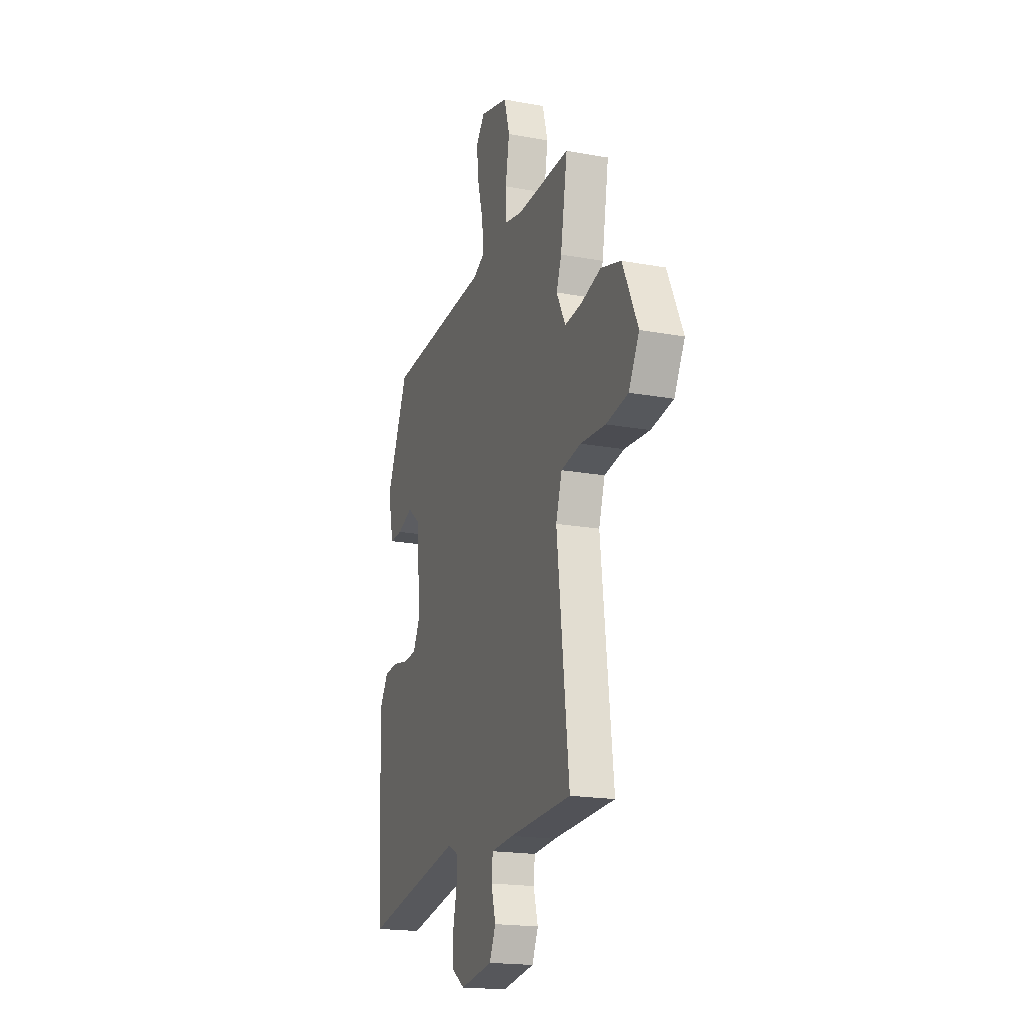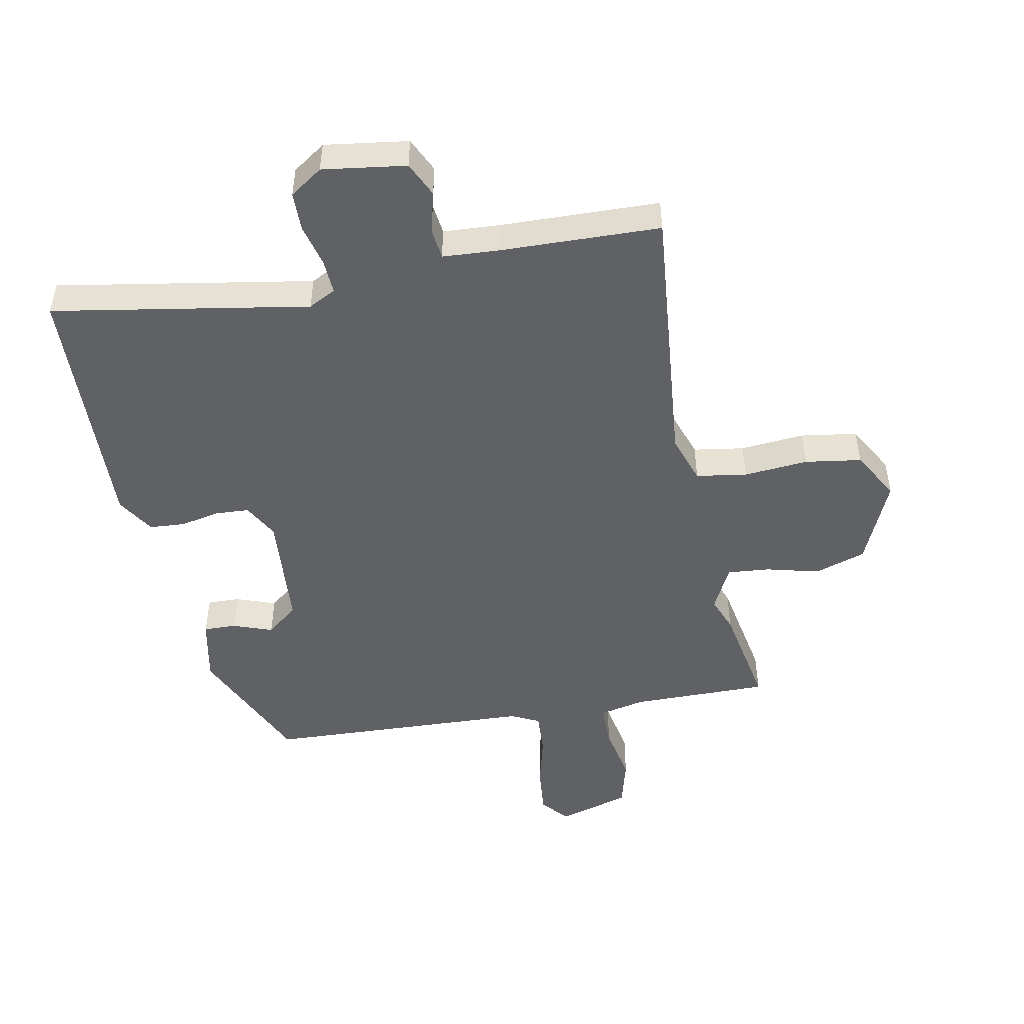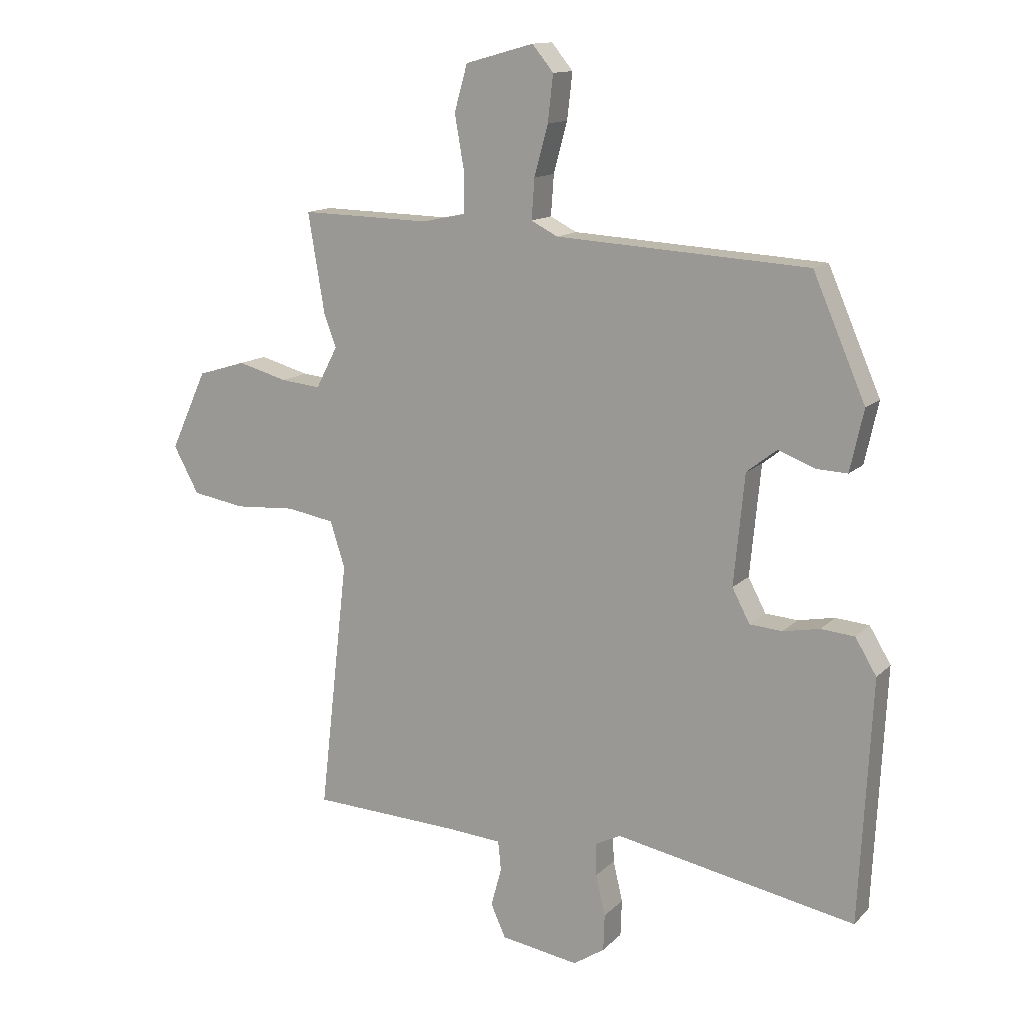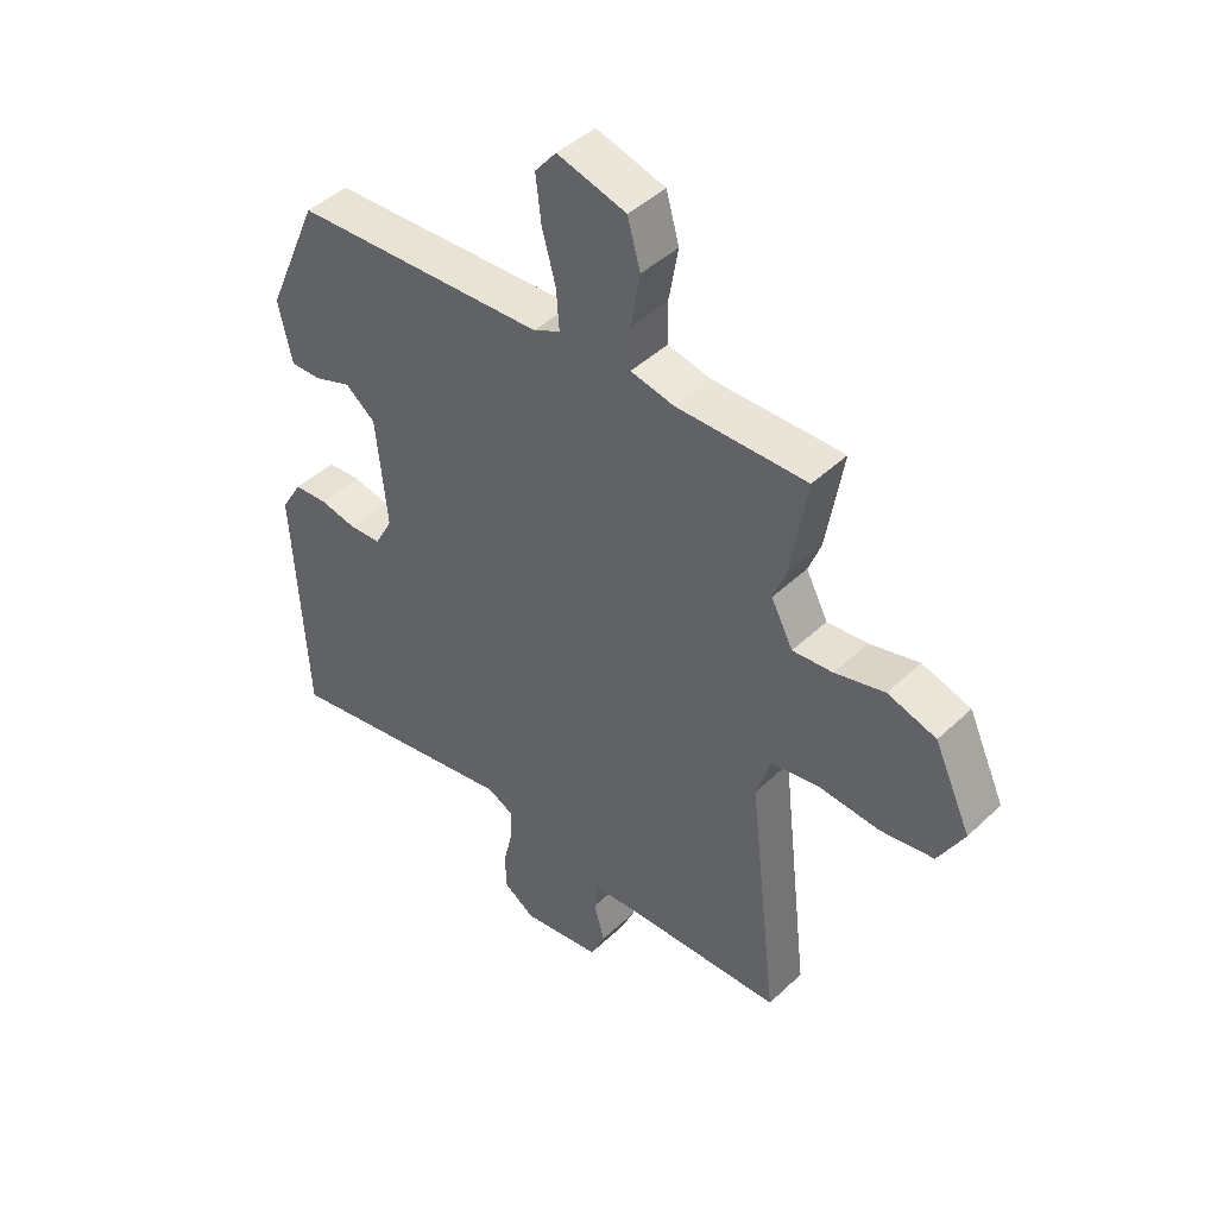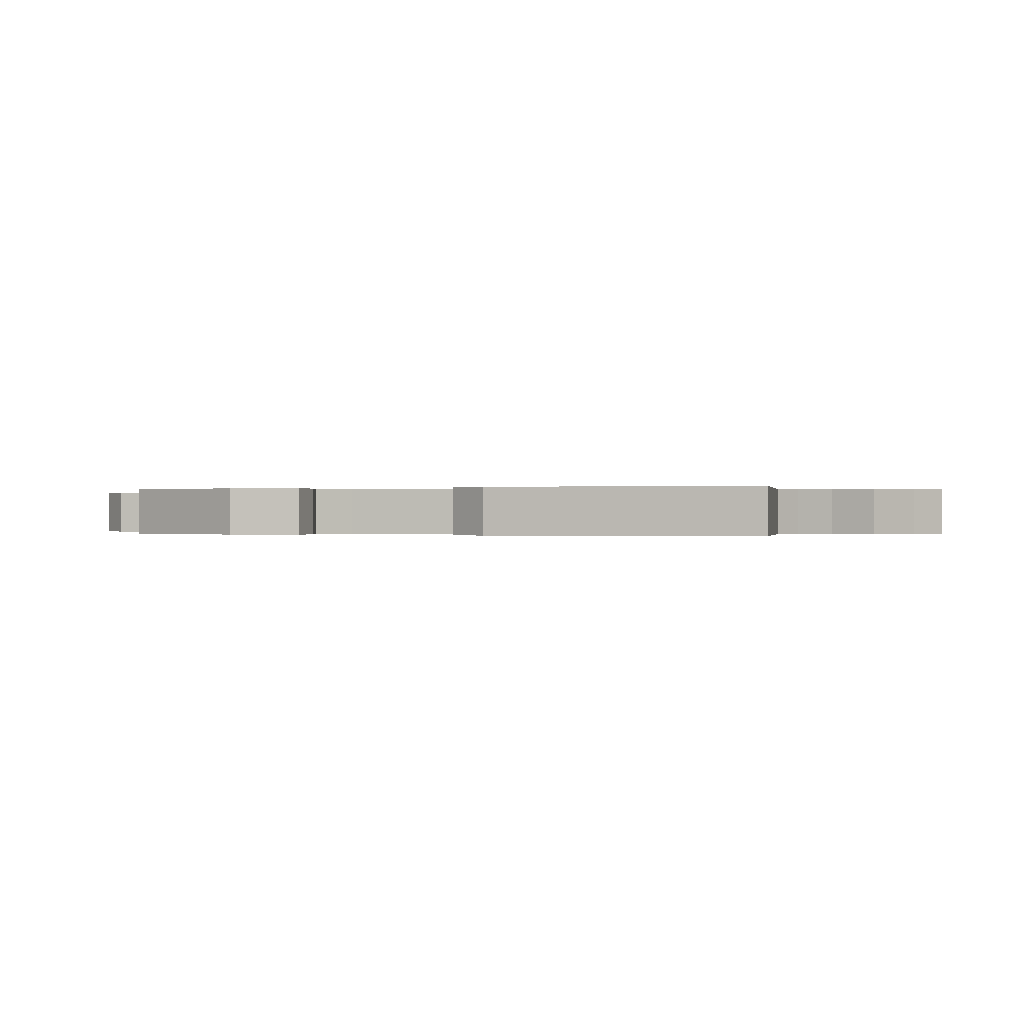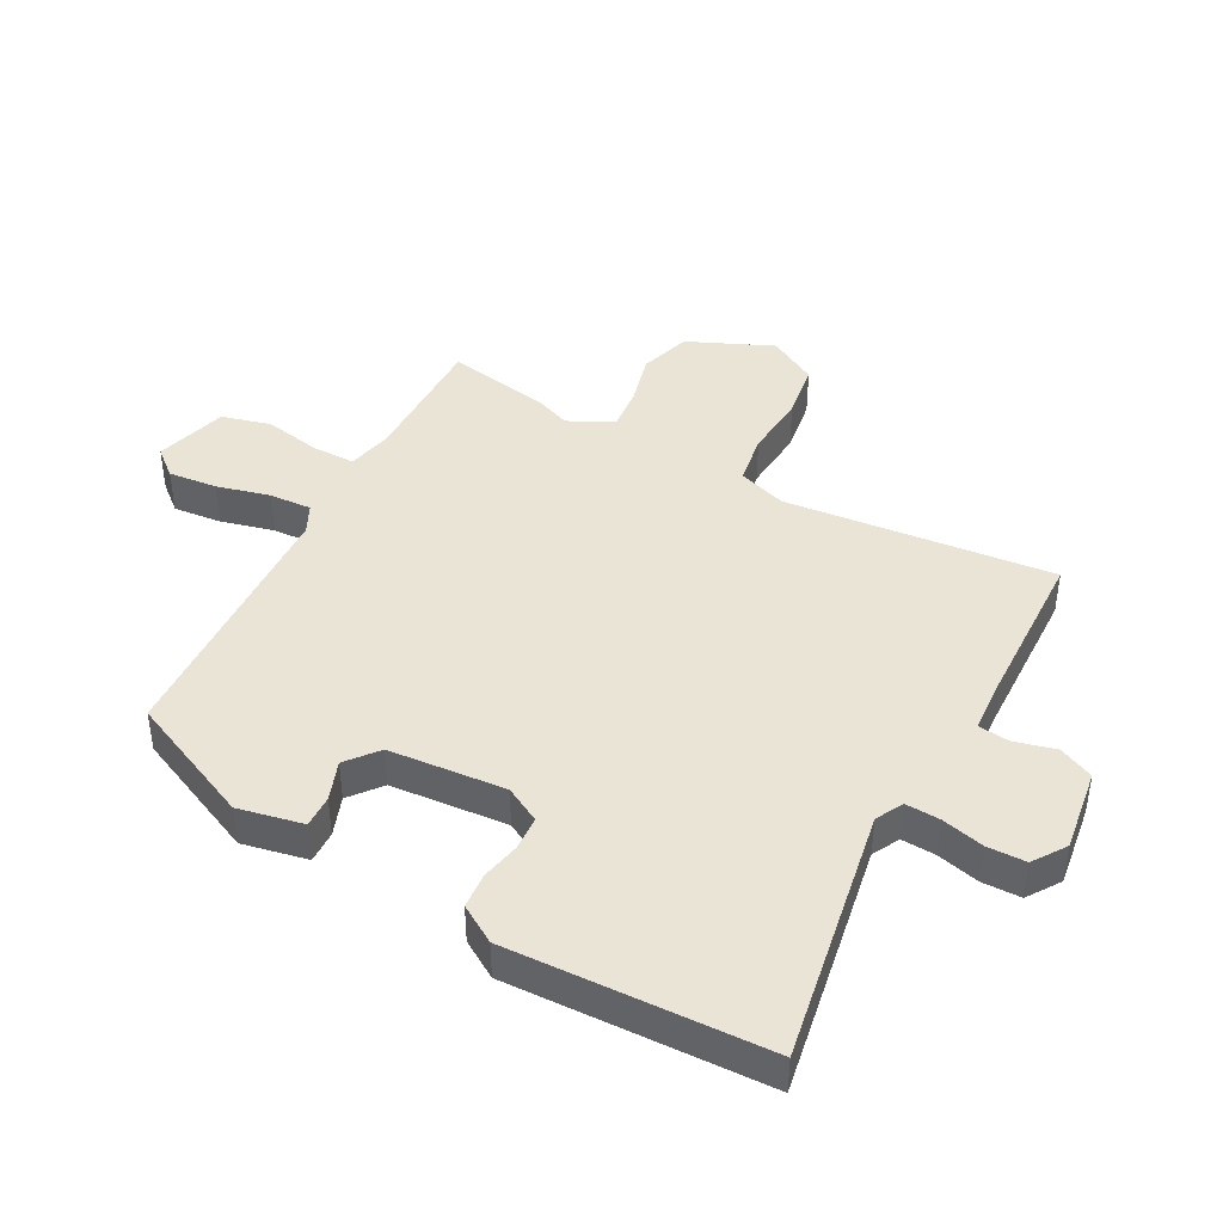
<metadata>
{"format":"obj","ext":"obj","renderer":"f3d","projection":"perspective","resolution":1024,"background":"white","views":[{"elev":-19.1,"azim":-109.2,"up":"+Z"},{"elev":-48.9,"azim":-168.1,"up":"+Y"},{"elev":13.3,"azim":26.9,"up":"+Z"},{"elev":44.9,"azim":-137.4,"up":"+Z"},{"elev":-0.1,"azim":109.5,"up":"+Y"},{"elev":42.7,"azim":119.1,"up":"+Y"}]}
</metadata>
<code>
v 0.48 0.07 -0.53
v 0.072 0.07 -0.453
v 0.028 0.07 -0.475
v 0.03 0.07 -0.53
v 0.046 0.07 -0.599
v 0.044 0.07 -0.661
v -0.009 0.07 -0.696
v -0.142 0.07 -0.675
v -0.167 0.07 -0.619
v -0.149 0.07 -0.553
v -0.154 0.07 -0.503
v -0.246 0.07 -0.496
v -0.499 0.07 -0.485
v -0.45 0.07 -0.056
v -0.475 0.07 0.022
v -0.556 0.07 0.036
v -0.659 0.07 0.029
v -0.749 0.07 0.044
v -0.792 0.07 0.123
v -0.73 0.07 0.258
v -0.648 0.07 0.283
v -0.564 0.07 0.26
v -0.496 0.07 0.253
v -0.459 0.07 0.324
v -0.48 0.07 0.38
v -0.508 0.07 0.548
v -0.288 0.07 0.543
v -0.215 0.07 0.558
v -0.214 0.07 0.627
v -0.23 0.07 0.719
v -0.208 0.07 0.797
v -0.092 0.07 0.829
v -0.056 0.07 0.785
v -0.065 0.07 0.707
v -0.088 0.07 0.622
v -0.093 0.07 0.554
v -0.048 0.07 0.531
v 0.379 0.07 0.506
v 0.468 0.07 0.301
v 0.445 0.07 0.197
v 0.393 0.07 0.199
v 0.33 0.07 0.223
v 0.279 0.07 0.183
v 0.261 0.07 -0.004
v 0.291 0.07 -0.061
v 0.346 0.07 -0.065
v 0.408 0.07 -0.053
v 0.465 0.07 -0.058
v 0.501 0.07 -0.118
v 0.48 0 -0.53
v 0.072 0 -0.453
v 0.028 0 -0.475
v 0.03 0 -0.53
v 0.046 0 -0.599
v 0.044 0 -0.661
v -0.009 0 -0.696
v -0.142 0 -0.675
v -0.167 0 -0.619
v -0.149 0 -0.553
v -0.154 0 -0.503
v -0.246 0 -0.496
v -0.499 0 -0.485
v -0.45 0 -0.056
v -0.475 0 0.022
v -0.556 0 0.036
v -0.659 0 0.029
v -0.749 0 0.044
v -0.792 0 0.123
v -0.73 0 0.258
v -0.648 0 0.283
v -0.564 0 0.26
v -0.496 0 0.253
v -0.459 0 0.324
v -0.48 0 0.38
v -0.508 0 0.548
v -0.288 0 0.543
v -0.215 0 0.558
v -0.214 0 0.627
v -0.23 0 0.719
v -0.208 0 0.797
v -0.092 0 0.829
v -0.056 0 0.785
v -0.065 0 0.707
v -0.088 0 0.622
v -0.093 0 0.554
v -0.048 0 0.531
v 0.379 0 0.506
v 0.468 0 0.301
v 0.445 0 0.197
v 0.393 0 0.199
v 0.33 0 0.223
v 0.279 0 0.183
v 0.261 0 -0.004
v 0.291 0 -0.061
v 0.346 0 -0.065
v 0.408 0 -0.053
v 0.465 0 -0.058
v 0.501 0 -0.118
f 46 47 48 49
f 45 46 49 1
f 44 45 1 2
f 43 44 2 3
f 39 40 41 42
f 37 38 39 42
f 36 37 42 43
f 32 33 34 35
f 32 35 36
f 29 30 31 32
f 28 29 32 36
f 27 28 36 43
f 24 25 26 27
f 23 24 27 43
f 19 20 21 22
f 19 22 23
f 16 17 18 19
f 15 16 19 23
f 14 15 23 43
f 12 13 14 43
f 7 8 9 10
f 7 10 11
f 4 5 6 7
f 3 4 7 11
f 3 11 12 43
f 98 97 96 95
f 50 98 95 94
f 51 50 94 93
f 52 51 93 92
f 91 90 89 88
f 91 88 87 86
f 92 91 86 85
f 84 83 82 81
f 85 84 81
f 81 80 79 78
f 85 81 78 77
f 92 85 77 76
f 76 75 74 73
f 92 76 73 72
f 71 70 69 68
f 72 71 68
f 68 67 66 65
f 72 68 65 64
f 92 72 64 63
f 92 63 62 61
f 59 58 57 56
f 60 59 56
f 56 55 54 53
f 60 56 53 52
f 92 61 60 52
f 1 50 51 2
f 2 51 52 3
f 3 52 53 4
f 4 53 54 5
f 5 54 55 6
f 6 55 56 7
f 7 56 57 8
f 8 57 58 9
f 9 58 59 10
f 10 59 60 11
f 11 60 61 12
f 12 61 62 13
f 13 62 63 14
f 14 63 64 15
f 15 64 65 16
f 16 65 66 17
f 17 66 67 18
f 18 67 68 19
f 19 68 69 20
f 20 69 70 21
f 21 70 71 22
f 22 71 72 23
f 23 72 73 24
f 24 73 74 25
f 25 74 75 26
f 26 75 76 27
f 27 76 77 28
f 28 77 78 29
f 29 78 79 30
f 30 79 80 31
f 31 80 81 32
f 32 81 82 33
f 33 82 83 34
f 34 83 84 35
f 35 84 85 36
f 36 85 86 37
f 37 86 87 38
f 38 87 88 39
f 39 88 89 40
f 40 89 90 41
f 41 90 91 42
f 42 91 92 43
f 43 92 93 44
f 44 93 94 45
f 45 94 95 46
f 46 95 96 47
f 47 96 97 48
f 48 97 98 49
f 49 98 50 1

</code>
